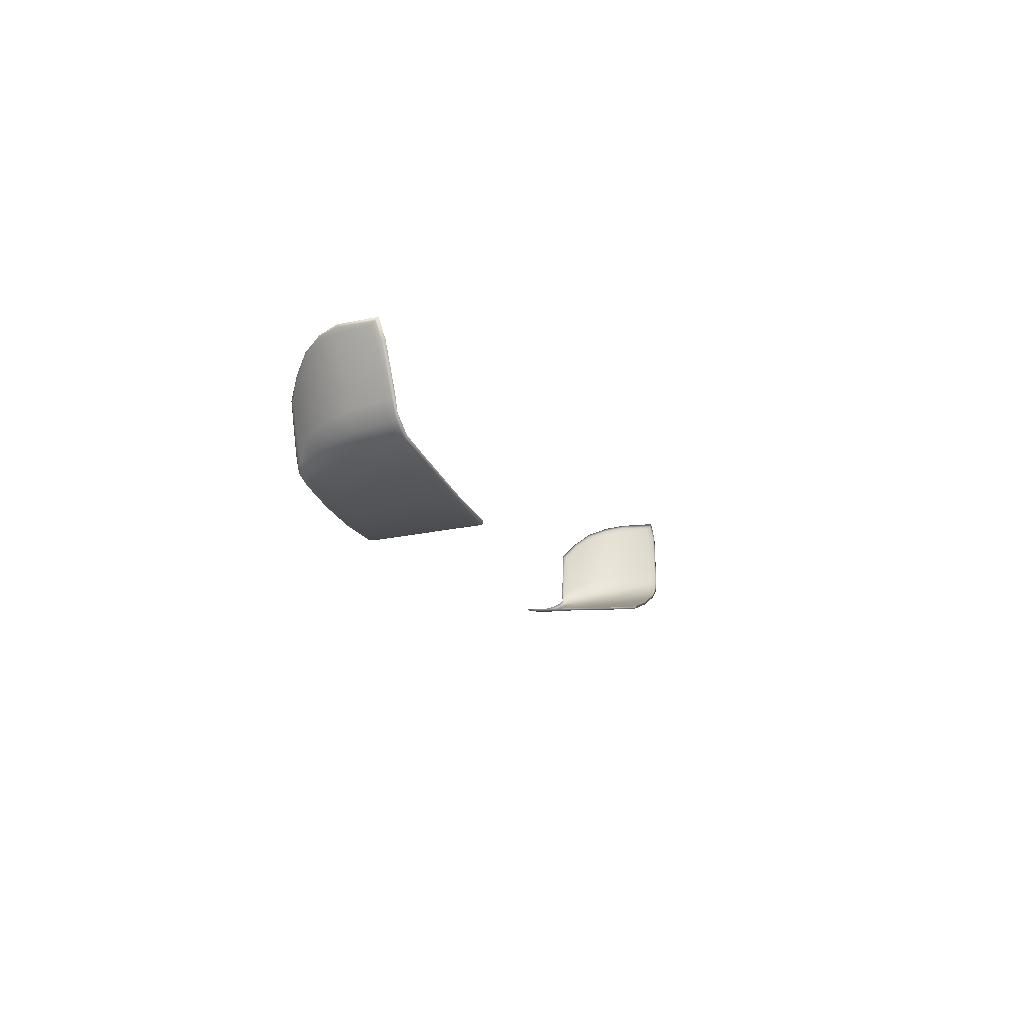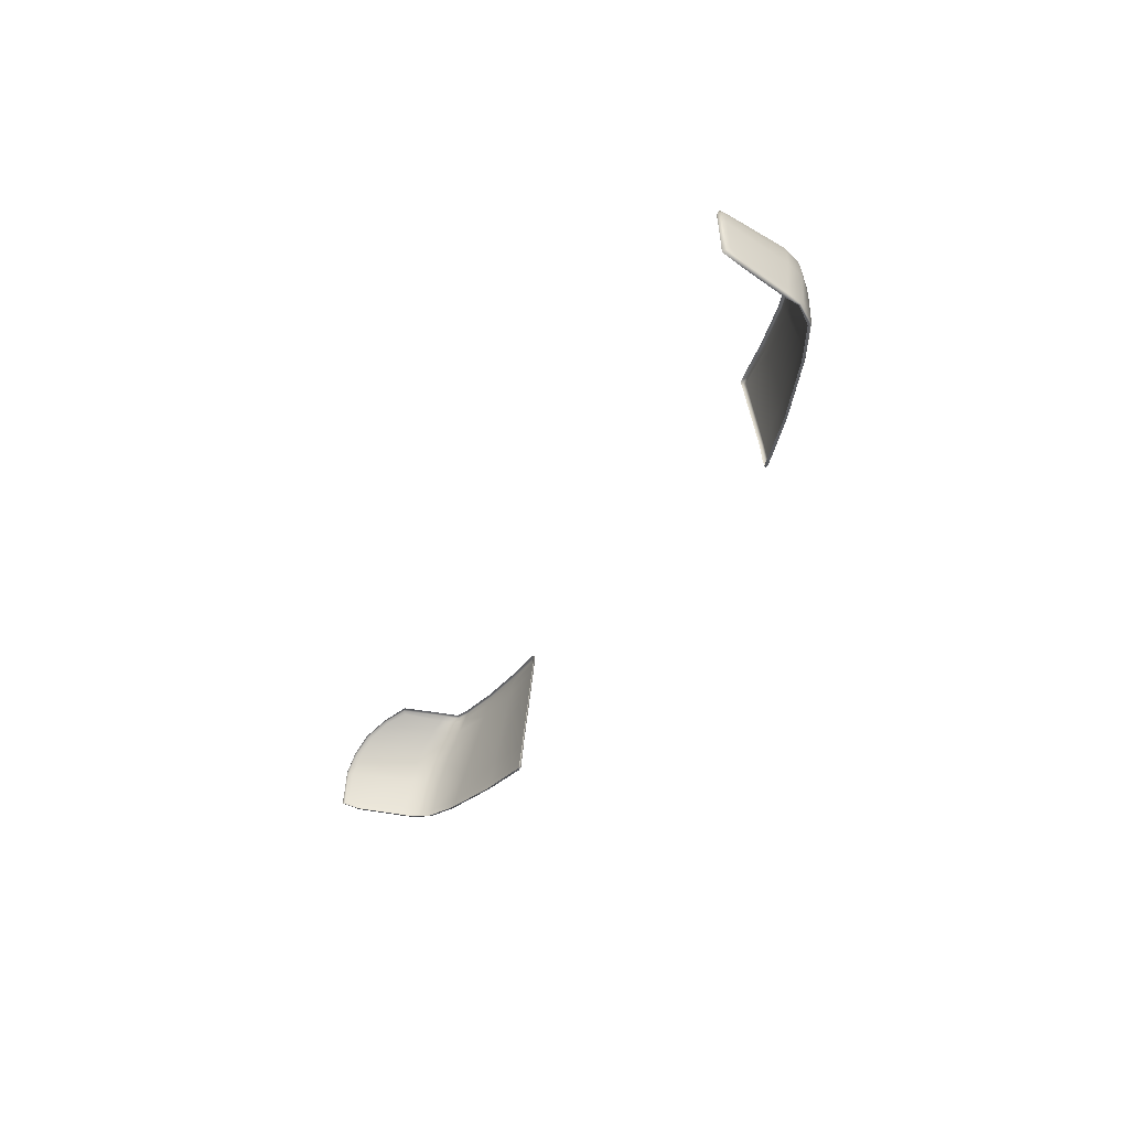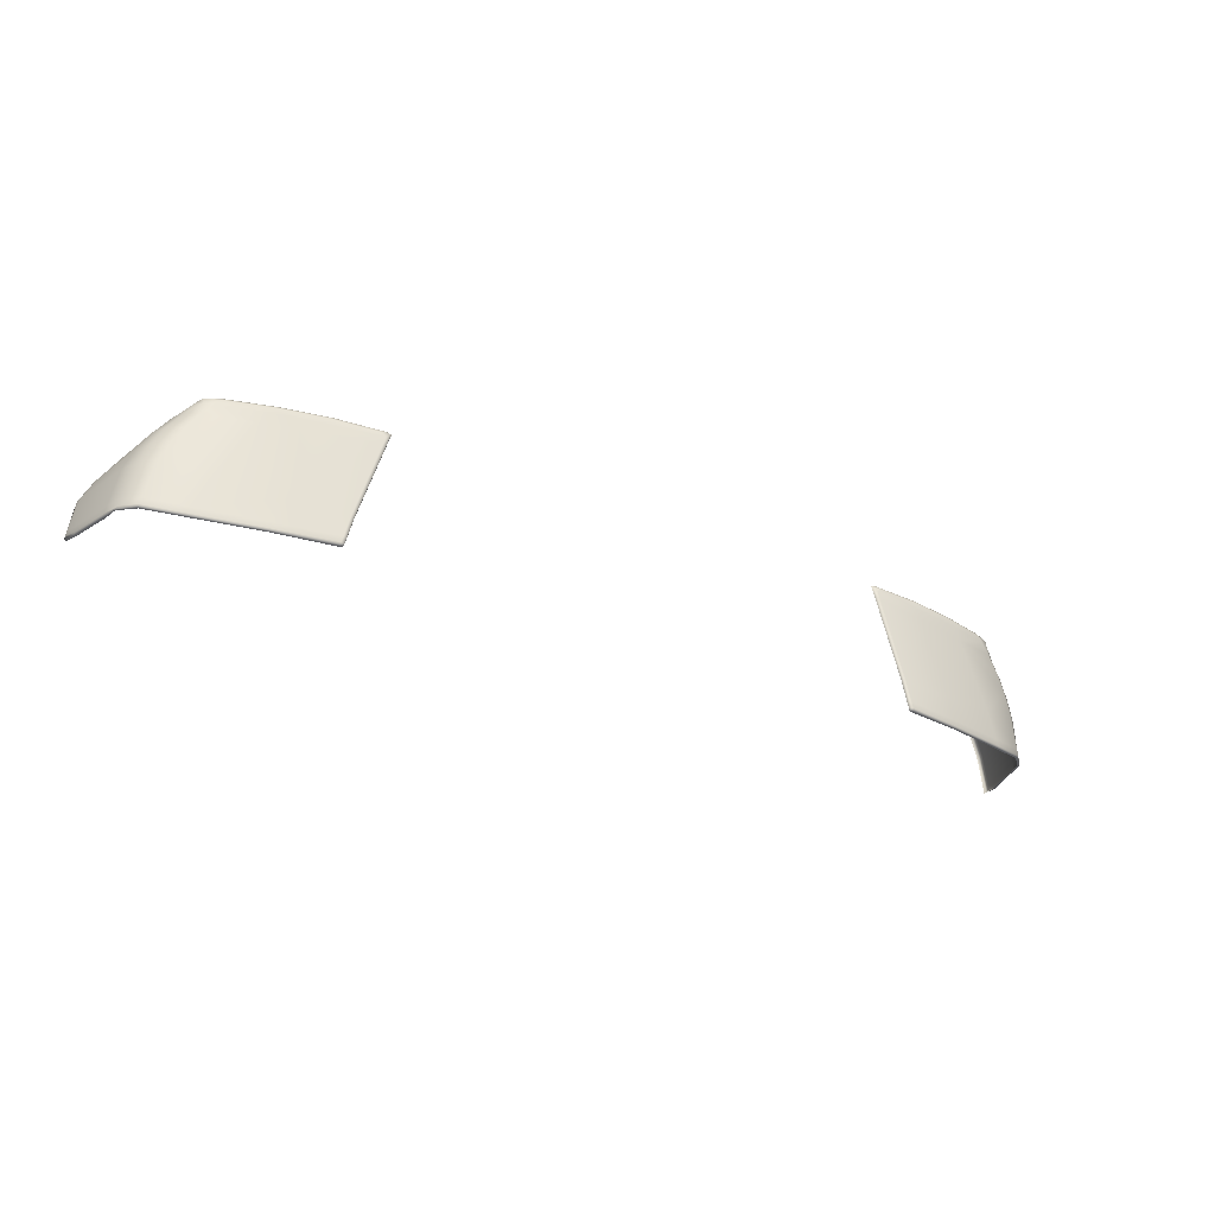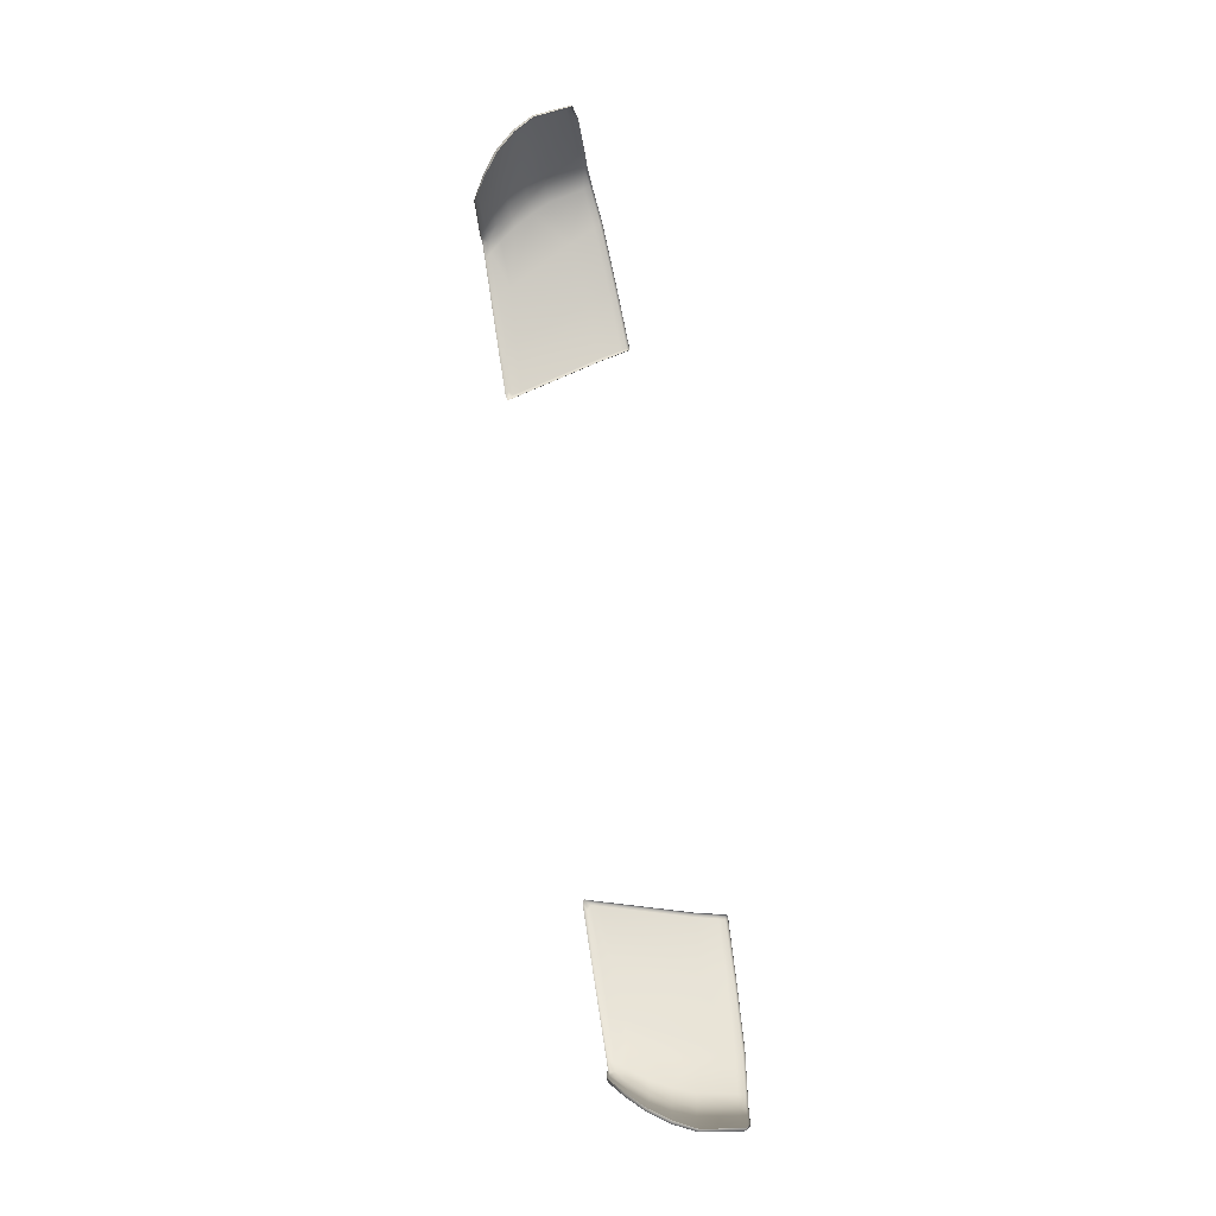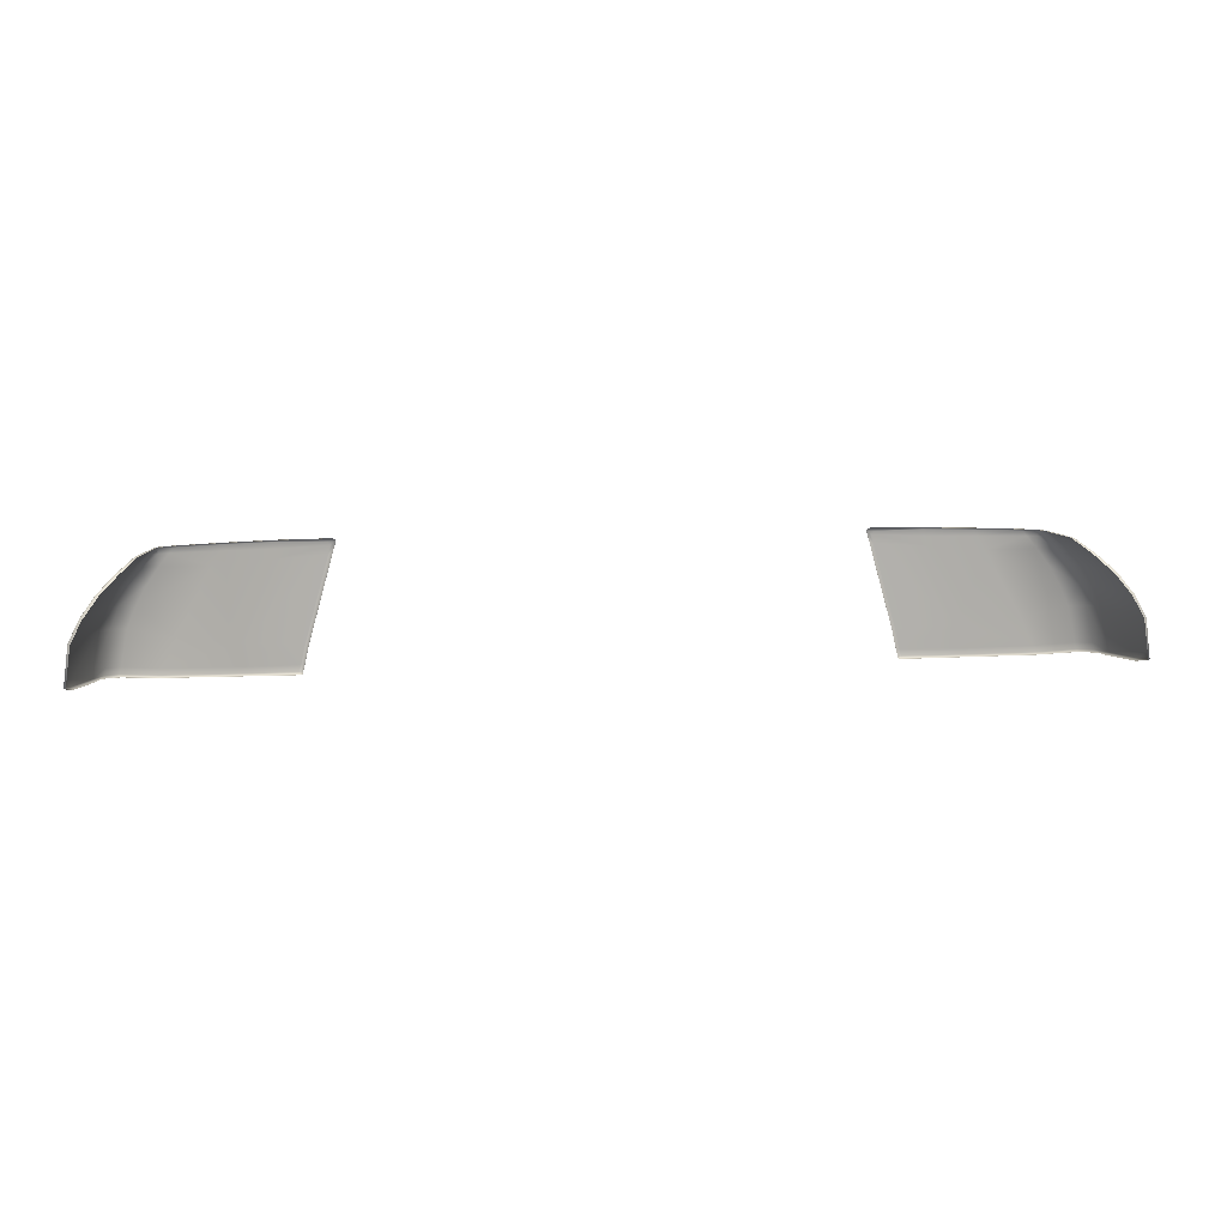
<metadata>
{"format":"obj","ext":"obj","renderer":"f3d","projection":"perspective","resolution":1024,"background":"white","views":[{"elev":-11.3,"azim":-71.9,"up":"+Z"},{"elev":-36.0,"azim":66.8,"up":"+Y"},{"elev":-32.6,"azim":151.5,"up":"+Y"},{"elev":72.0,"azim":-98.8,"up":"+Z"},{"elev":11.9,"azim":-6.6,"up":"+Y"}]}
</metadata>
<code>
g model_car_49_matte_backlight_LOD1
v 0.6279 0.8501 -1.933
v 0.6252 0.8491 -1.942
v 0.6274 0.849 -1.944
v 0.6303 0.8501 -1.935
v 0.6043 0.849 -1.951
v 0.606 0.8489 -1.954
v 0.5376 0.8489 -1.968
v 0.5385 0.8488 -1.972
v 0.4663 0.8488 -1.985
v 0.4657 0.8488 -1.981
v 0.3905 0.8485 -1.991
v 0.393 0.8468 -1.993
v 0.3874 0.8436 -1.994
v 0.3845 0.8457 -1.991
v 0.6085 0.8463 -1.955
v 0.5406 0.8459 -1.973
v 0.4676 0.8456 -1.986
v 0.4709 0.836 -1.985
v 0.4002 0.8434 -1.993
v 0.3938 0.8376 -1.994
v 0.5463 0.8369 -1.972
v 0.6149 0.8386 -1.953
v 0.5594 0.8161 -1.969
v 0.6295 0.8207 -1.948
v 0.6295 0.8393 -1.946
v 0.6496 0.8239 -1.931
v 0.6471 0.7959 -1.943
v 0.6677 0.8004 -1.924
v 0.683 0.7723 -1.917
v 0.6623 0.7675 -1.936
v 0.6747 0.7374 -1.93
v 0.6946 0.742 -1.911
v 0.6401 0.8409 -1.933
v 0.6108 0.7161 -1.953
v 0.5207 0.7028 -1.975
v 0.6284 0.6758 -1.945
v 0.5282 0.6683 -1.973
v 0.5317 0.659 -1.972
v 0.4401 0.6647 -1.992
v 0.4428 0.6546 -1.991
v 0.6324 0.6664 -1.943
v 0.6847 0.6841 -1.924
v 0.6874 0.6741 -1.922
v 0.6877 0.6709 -1.921
v 0.6333 0.6634 -1.941
v 0.6853 0.6707 -1.918
v 0.6322 0.6633 -1.938
v 0.7084 0.6749 -1.893
v 0.7108 0.6752 -1.894
v 0.433 0.6963 -1.992
v 0.4349 0.6645 -1.992
v 0.4278 0.6963 -1.992
v 0.3967 0.8251 -1.995
v 0.3906 0.8287 -1.994
v 0.3891 0.8304 -1.991
v 0.4269 0.6962 -1.989
v 0.4763 0.8203 -1.984
v 0.4341 0.6645 -1.988
v 0.4368 0.6543 -1.988
v 0.4376 0.6544 -1.992
v 0.4385 0.6514 -1.99
v 0.4435 0.6514 -1.99
v 0.4415 0.651 -1.986
v 0.4375 0.6516 -1.986
v 0.5325 0.656 -1.97
v 0.532 0.6559 -1.967
v 0.6519 0.8516 -1.848
v 0.6367 0.8492 -1.92
v 0.6436 0.8423 -1.917
v 0.6555 0.847 -1.852
v 0.6337 0.8514 -1.921
v 0.6491 0.8533 -1.848
v 0.6596 0.8265 -1.909
v 0.674 0.8335 -1.826
v 0.6969 0.8111 -1.806
v 0.6788 0.8036 -1.899
v 0.6455 0.8532 -1.848
v 0.6689 0.8342 -1.82
v 0.6721 0.8355 -1.82
v 0.697 0.8117 -1.797
v 0.6937 0.8101 -1.796
v 0.7152 0.781 -1.782
v 0.7186 0.7824 -1.783
v 0.7342 0.7506 -1.775
v 0.731 0.7497 -1.774
v 0.631 0.8512 -1.919
v 0.739 0.6907 -1.773
v 0.742 0.6919 -1.775
v 0.6951 0.7755 -1.891
v 0.7176 0.7822 -1.793
v 0.7071 0.7448 -1.884
v 0.7328 0.7509 -1.786
v 0.7325 0.6831 -1.802
v 0.7359 0.6835 -1.802
v 0.7364 0.6866 -1.804
v 0.7164 0.6768 -1.872
v 0.7169 0.6801 -1.873
v 0.7354 0.6964 -1.806
v 0.7158 0.6904 -1.875
v 0.7041 0.6879 -1.903
v 0.7403 0.7011 -1.783
v 0.742 0.6944 -1.778
v 0.7343 0.751 -1.779
v 0.7188 0.7826 -1.787
v 0.6977 0.8117 -1.8
v 0.6738 0.8347 -1.822
v 0.6292 0.8467 -1.946
v 0.6334 0.8479 -1.935
v 0.7061 0.6776 -1.901
v 0.713 0.6765 -1.871
v -0.6279 0.8501 -1.933
v -0.6303 0.8501 -1.935
v -0.6274 0.849 -1.944
v -0.6252 0.8491 -1.942
v -0.6043 0.849 -1.951
v -0.606 0.8489 -1.954
v -0.5376 0.8489 -1.968
v -0.5385 0.8488 -1.972
v -0.4663 0.8488 -1.985
v -0.4657 0.8488 -1.981
v -0.3905 0.8485 -1.991
v -0.393 0.8468 -1.993
v -0.3874 0.8436 -1.994
v -0.3845 0.8457 -1.991
v -0.6085 0.8463 -1.955
v -0.5406 0.8459 -1.973
v -0.4676 0.8456 -1.986
v -0.4709 0.836 -1.985
v -0.4002 0.8434 -1.993
v -0.3938 0.8376 -1.994
v -0.5463 0.8369 -1.972
v -0.6149 0.8386 -1.953
v -0.5594 0.8161 -1.969
v -0.6295 0.8207 -1.948
v -0.6295 0.8393 -1.946
v -0.6496 0.8239 -1.931
v -0.6471 0.7959 -1.943
v -0.6677 0.8004 -1.924
v -0.683 0.7723 -1.917
v -0.6623 0.7675 -1.936
v -0.6747 0.7374 -1.93
v -0.6946 0.742 -1.911
v -0.6401 0.8409 -1.933
v -0.6108 0.7161 -1.953
v -0.5207 0.7028 -1.975
v -0.6284 0.6758 -1.945
v -0.5282 0.6683 -1.973
v -0.5317 0.659 -1.972
v -0.4401 0.6647 -1.992
v -0.4428 0.6546 -1.991
v -0.6324 0.6664 -1.943
v -0.6847 0.6841 -1.924
v -0.6874 0.6741 -1.922
v -0.6877 0.6709 -1.921
v -0.6333 0.6634 -1.941
v -0.6853 0.6707 -1.918
v -0.6322 0.6633 -1.938
v -0.7084 0.6749 -1.893
v -0.7108 0.6752 -1.894
v -0.433 0.6963 -1.992
v -0.4349 0.6645 -1.992
v -0.4278 0.6963 -1.992
v -0.3967 0.8251 -1.995
v -0.3906 0.8287 -1.994
v -0.3891 0.8304 -1.991
v -0.4269 0.6962 -1.989
v -0.4763 0.8203 -1.984
v -0.4341 0.6645 -1.988
v -0.4368 0.6543 -1.988
v -0.4376 0.6544 -1.992
v -0.4385 0.6514 -1.99
v -0.4435 0.6514 -1.99
v -0.4415 0.651 -1.986
v -0.4375 0.6516 -1.986
v -0.5325 0.656 -1.97
v -0.532 0.6559 -1.967
v -0.6519 0.8516 -1.848
v -0.6555 0.847 -1.852
v -0.6436 0.8423 -1.917
v -0.6367 0.8492 -1.92
v -0.6337 0.8514 -1.921
v -0.6491 0.8533 -1.848
v -0.6596 0.8265 -1.909
v -0.674 0.8335 -1.826
v -0.6969 0.8111 -1.806
v -0.6788 0.8036 -1.899
v -0.6455 0.8532 -1.848
v -0.6689 0.8342 -1.82
v -0.6721 0.8355 -1.82
v -0.697 0.8117 -1.797
v -0.6937 0.8101 -1.796
v -0.7152 0.781 -1.782
v -0.7186 0.7824 -1.783
v -0.7342 0.7506 -1.775
v -0.731 0.7497 -1.774
v -0.631 0.8512 -1.919
v -0.739 0.6907 -1.773
v -0.742 0.6919 -1.775
v -0.6951 0.7755 -1.891
v -0.7176 0.7822 -1.793
v -0.707 0.7448 -1.884
v -0.7328 0.7509 -1.786
v -0.7325 0.6831 -1.802
v -0.7359 0.6835 -1.802
v -0.7364 0.6866 -1.804
v -0.7164 0.6768 -1.872
v -0.7169 0.6801 -1.873
v -0.7354 0.6964 -1.806
v -0.7158 0.6904 -1.875
v -0.7041 0.6879 -1.903
v -0.7403 0.7011 -1.783
v -0.742 0.6944 -1.778
v -0.7343 0.751 -1.779
v -0.7188 0.7826 -1.787
v -0.6977 0.8117 -1.8
v -0.6738 0.8347 -1.822
v -0.6292 0.8467 -1.946
v -0.6334 0.8479 -1.935
v -0.7061 0.6776 -1.901
v -0.713 0.6765 -1.871
g model_car_49_matte_backlight_LOD1_0
f 3 2 1
f 4 3 1
f 2 3 5
f 3 6 5
f 5 6 7
f 6 8 7
f 8 9 7
f 9 10 7
f 10 9 11
f 9 12 11
f 12 13 11
f 13 14 11
f 8 6 15
f 6 3 15
f 16 8 15
f 9 8 16
f 17 9 16
f 18 17 16
f 17 18 19
f 9 17 19
f 12 9 19
f 13 12 19
f 18 20 19
f 20 13 19
f 21 18 16
f 21 16 15
f 22 21 15
f 21 22 23
f 22 24 23
f 22 25 24
f 25 22 15
f 24 25 26
f 27 24 26
f 24 27 23
f 28 27 26
f 27 28 29
f 30 27 29
f 23 27 30
f 31 30 29
f 32 31 29
f 25 33 26
f 34 23 30
f 31 34 30
f 34 35 23
f 35 34 36
f 37 35 36
f 37 36 38
f 39 37 38
f 35 37 39
f 40 39 38
f 36 41 38
f 36 42 41
f 34 31 42
f 36 34 42
f 42 43 41
f 43 44 41
f 44 45 41
f 41 45 38
f 45 44 46
f 47 45 46
f 46 44 48
f 44 49 48
f 50 35 39
f 50 39 51
f 51 39 40
f 52 50 51
f 50 52 53
f 52 54 53
f 54 52 55
f 52 56 55
f 56 52 51
f 35 50 53
f 57 35 53
f 35 57 23
f 54 13 53
f 13 54 55
f 13 20 53
f 53 20 57
f 14 13 55
f 20 18 57
f 21 23 57
f 18 21 57
f 58 56 51
f 58 51 59
f 51 60 59
f 60 51 40
f 61 60 40
f 60 61 59
f 62 61 40
f 61 62 63
f 64 61 63
f 61 64 59
f 62 65 63
f 65 66 63
f 62 40 38
f 65 62 38
f 45 65 38
f 65 45 66
f 45 47 66
f 69 68 67
f 70 69 67
f 68 71 67
f 71 72 67
f 69 70 73
f 70 74 73
f 74 75 73
f 75 76 73
f 72 71 77
f 72 77 78
f 79 72 78
f 80 79 78
f 81 80 78
f 80 81 82
f 83 80 82
f 84 83 82
f 85 84 82
f 71 86 77
f 84 85 87
f 88 84 87
f 76 75 89
f 75 90 89
f 91 89 90
f 92 91 90
f 88 87 93
f 94 88 93
f 88 94 95
f 94 96 95
f 96 97 95
f 98 95 97
f 92 98 91
f 99 98 97
f 98 99 91
f 91 99 32
f 91 32 89
f 99 100 32
f 100 99 97
f 98 92 101
f 98 101 95
f 101 102 95
f 102 88 95
f 102 103 88
f 103 102 101
f 92 103 101
f 92 90 104
f 103 92 104
f 84 103 104
f 103 84 88
f 83 84 104
f 80 83 104
f 105 80 104
f 80 105 106
f 79 80 106
f 72 79 106
f 67 72 106
f 105 75 106
f 75 105 104
f 75 74 106
f 70 67 106
f 74 70 106
f 90 75 104
f 3 107 15
f 107 25 15
f 25 107 108
f 107 3 108
f 33 25 108
f 3 4 108
f 108 4 68
f 33 108 68
f 4 71 68
f 69 33 68
f 33 69 73
f 26 33 73
f 28 26 73
f 76 28 73
f 28 76 89
f 29 28 89
f 32 29 89
f 71 4 86
f 4 1 86
f 32 100 31
f 100 42 31
f 42 100 109
f 43 42 109
f 44 43 109
f 49 44 109
f 109 100 97
f 49 109 97
f 96 49 97
f 49 96 110
f 96 94 110
f 94 93 110
f 48 49 110
f 113 112 111
f 114 113 111
f 113 114 115
f 116 113 115
f 116 115 117
f 118 116 117
f 119 118 117
f 120 119 117
f 119 120 121
f 122 119 121
f 123 122 121
f 124 123 121
f 116 118 125
f 113 116 125
f 118 126 125
f 118 119 126
f 119 127 126
f 127 128 126
f 128 127 129
f 119 122 129
f 127 119 129
f 122 123 129
f 130 128 129
f 123 130 129
f 128 131 126
f 126 131 125
f 131 132 125
f 132 131 133
f 134 132 133
f 135 132 134
f 132 135 125
f 135 134 136
f 134 137 136
f 137 134 133
f 137 138 136
f 138 137 139
f 137 140 139
f 137 133 140
f 140 141 139
f 141 142 139
f 143 135 136
f 144 141 140
f 133 144 140
f 145 144 133
f 144 145 146
f 145 147 146
f 146 147 148
f 147 149 148
f 147 145 149
f 149 150 148
f 151 146 148
f 152 146 151
f 144 146 152
f 141 144 152
f 153 152 151
f 154 153 151
f 155 154 151
f 155 151 148
f 154 155 156
f 155 157 156
f 154 156 158
f 159 154 158
f 145 160 149
f 149 160 161
f 149 161 150
f 160 162 161
f 162 160 163
f 164 162 163
f 162 164 165
f 166 162 165
f 162 166 161
f 160 145 163
f 145 167 163
f 167 145 133
f 123 164 163
f 164 123 165
f 130 123 163
f 130 163 167
f 123 124 165
f 128 130 167
f 131 128 167
f 133 131 167
f 166 168 161
f 161 168 169
f 170 161 169
f 171 170 169
f 170 171 150
f 171 172 150
f 172 171 173
f 171 174 173
f 174 171 169
f 175 172 173
f 176 175 173
f 172 175 148
f 150 172 148
f 175 155 148
f 155 175 176
f 161 170 150
f 157 155 176
f 179 178 177
f 180 179 177
f 181 180 177
f 182 181 177
f 178 179 183
f 184 178 183
f 185 184 183
f 186 185 183
f 181 182 187
f 187 182 188
f 182 189 188
f 189 190 188
f 190 191 188
f 191 190 192
f 190 193 192
f 193 194 192
f 194 195 192
f 196 181 187
f 195 194 197
f 194 198 197
f 185 186 199
f 200 185 199
f 199 201 200
f 201 202 200
f 197 198 203
f 198 204 203
f 204 198 205
f 206 204 205
f 207 206 205
f 205 208 207
f 208 202 201
f 208 209 207
f 209 208 201
f 209 201 142
f 142 201 199
f 210 209 142
f 209 210 207
f 202 208 211
f 211 208 205
f 212 211 205
f 198 212 205
f 213 212 198
f 213 202 211
f 212 213 211
f 202 213 214
f 200 202 214
f 213 194 214
f 194 213 198
f 194 193 214
f 193 190 214
f 190 215 214
f 215 190 216
f 190 189 216
f 189 182 216
f 182 177 216
f 185 215 216
f 215 185 214
f 184 185 216
f 178 184 216
f 177 178 216
f 185 200 214
f 217 113 125
f 135 217 125
f 217 135 218
f 113 217 218
f 135 143 218
f 112 113 218
f 112 218 180
f 218 143 180
f 181 112 180
f 143 179 180
f 179 143 183
f 143 136 183
f 136 138 183
f 138 186 183
f 186 138 199
f 138 139 199
f 139 142 199
f 112 181 196
f 111 112 196
f 210 142 141
f 152 210 141
f 210 152 219
f 152 153 219
f 153 154 219
f 154 159 219
f 210 219 207
f 219 159 207
f 159 206 207
f 206 159 220
f 204 206 220
f 203 204 220
f 159 158 220

</code>
